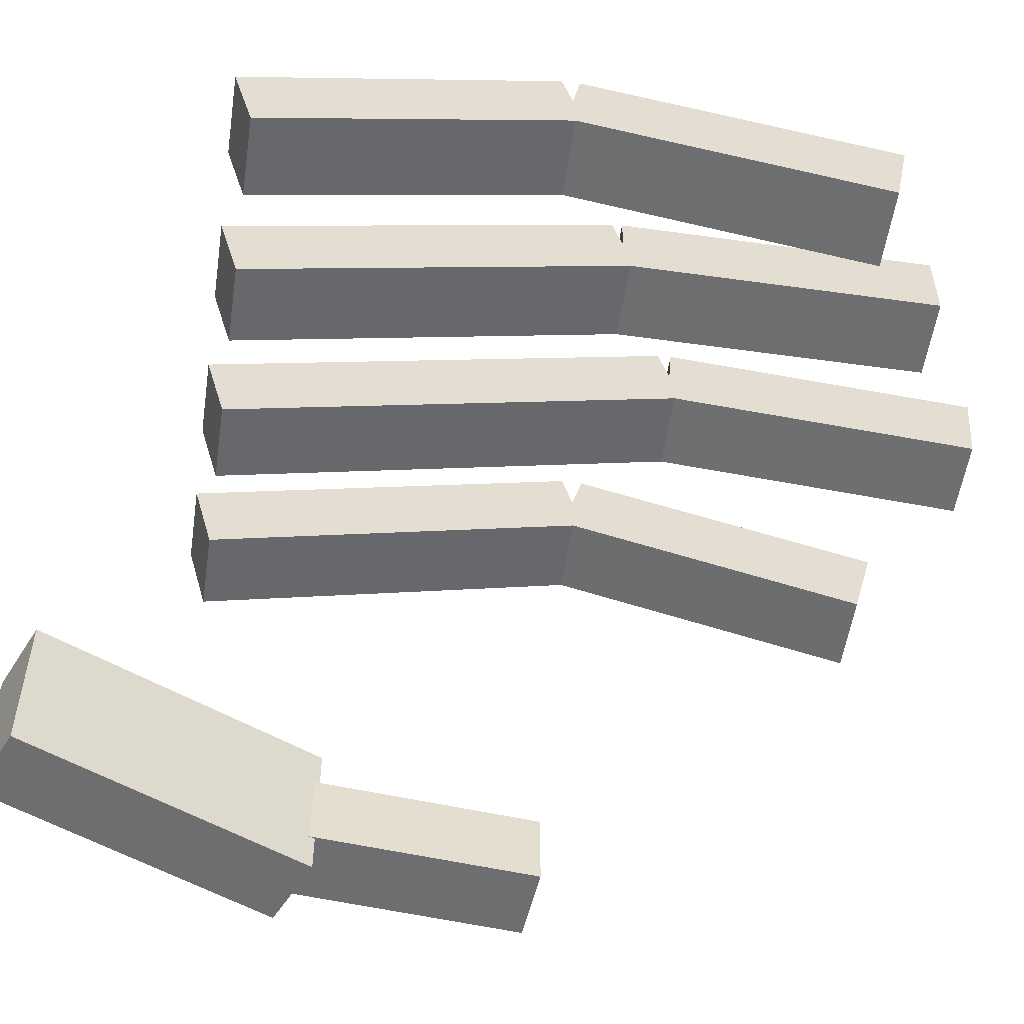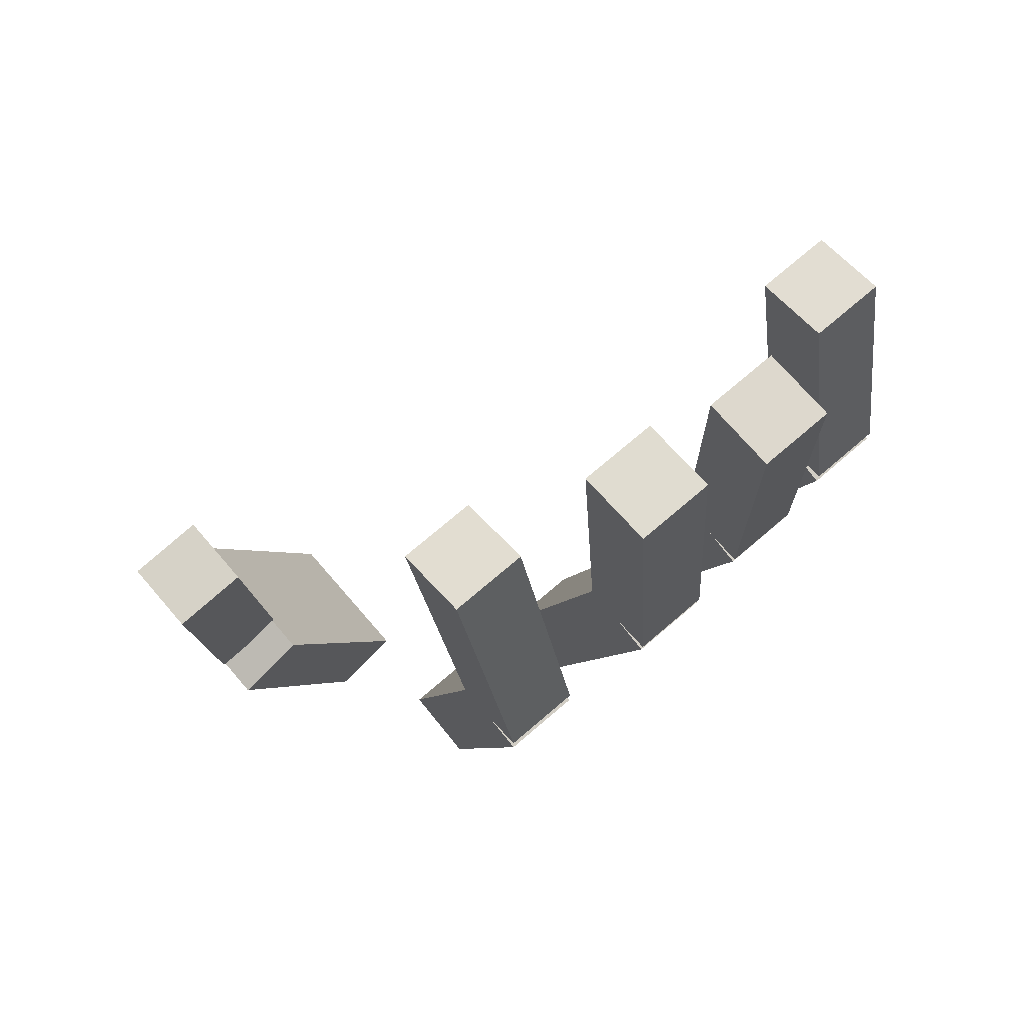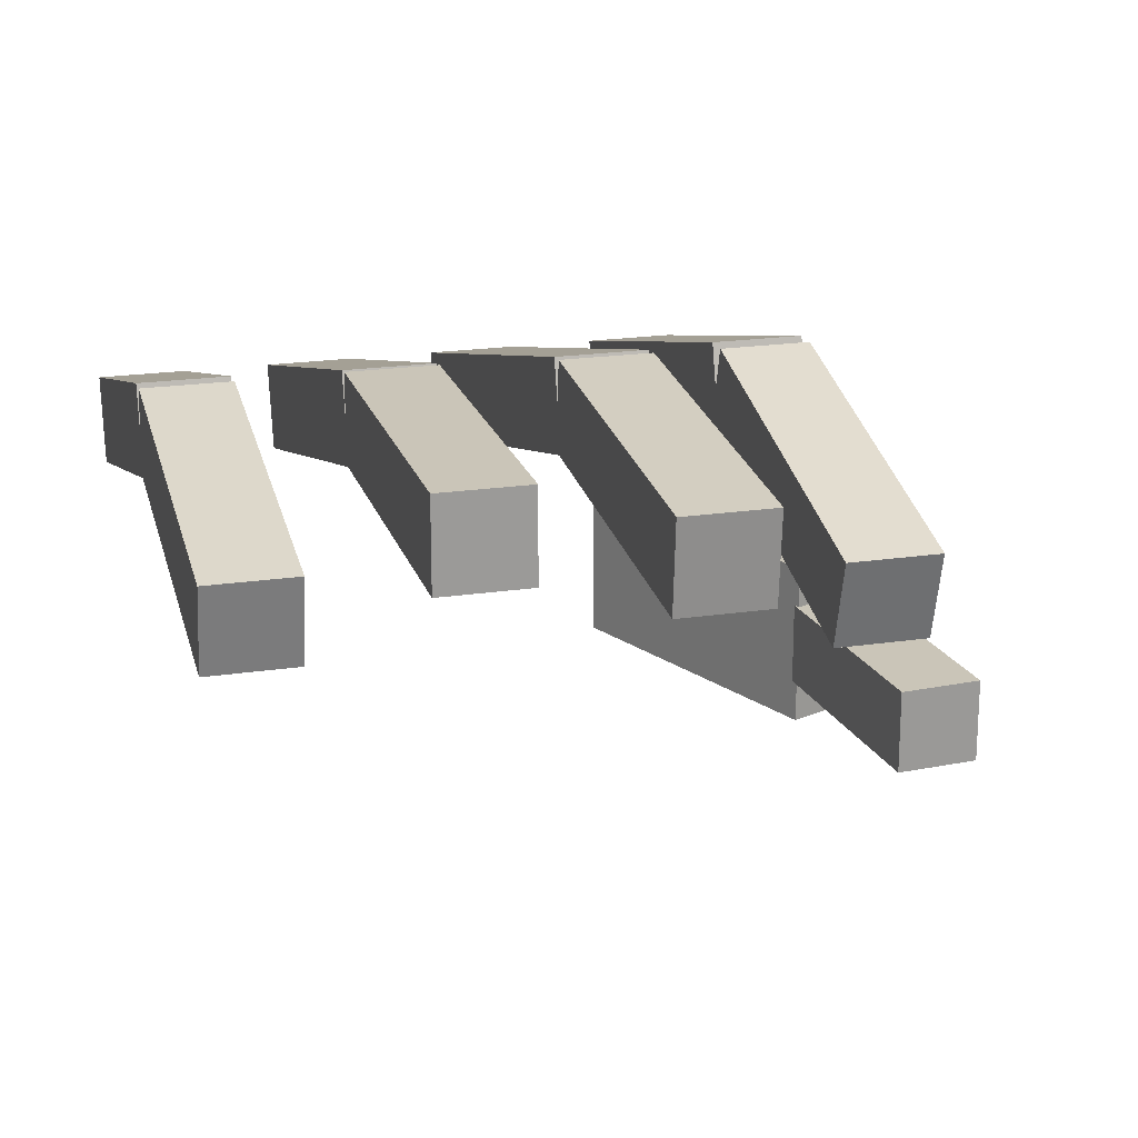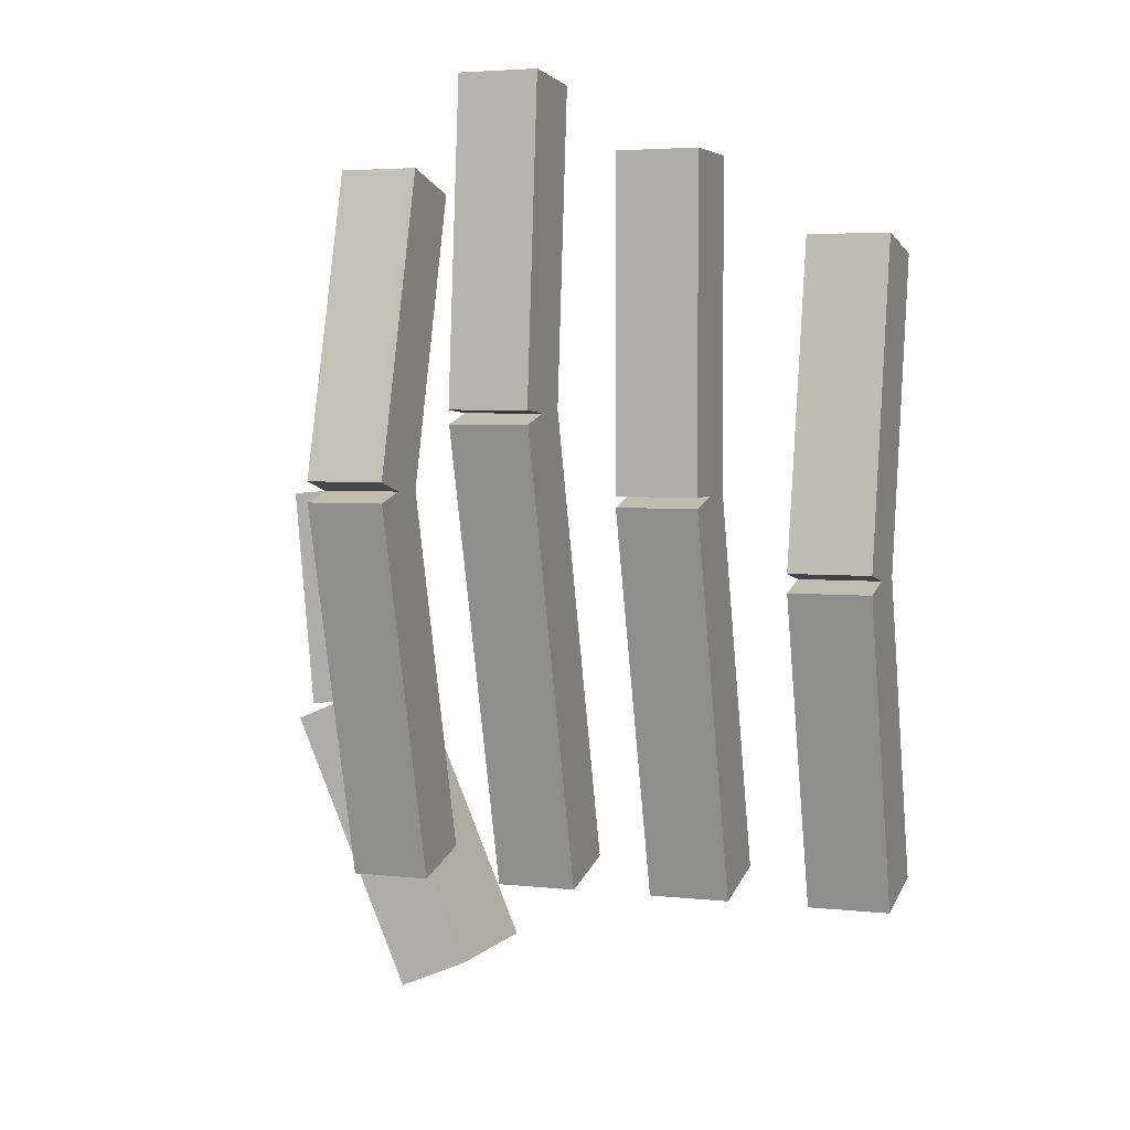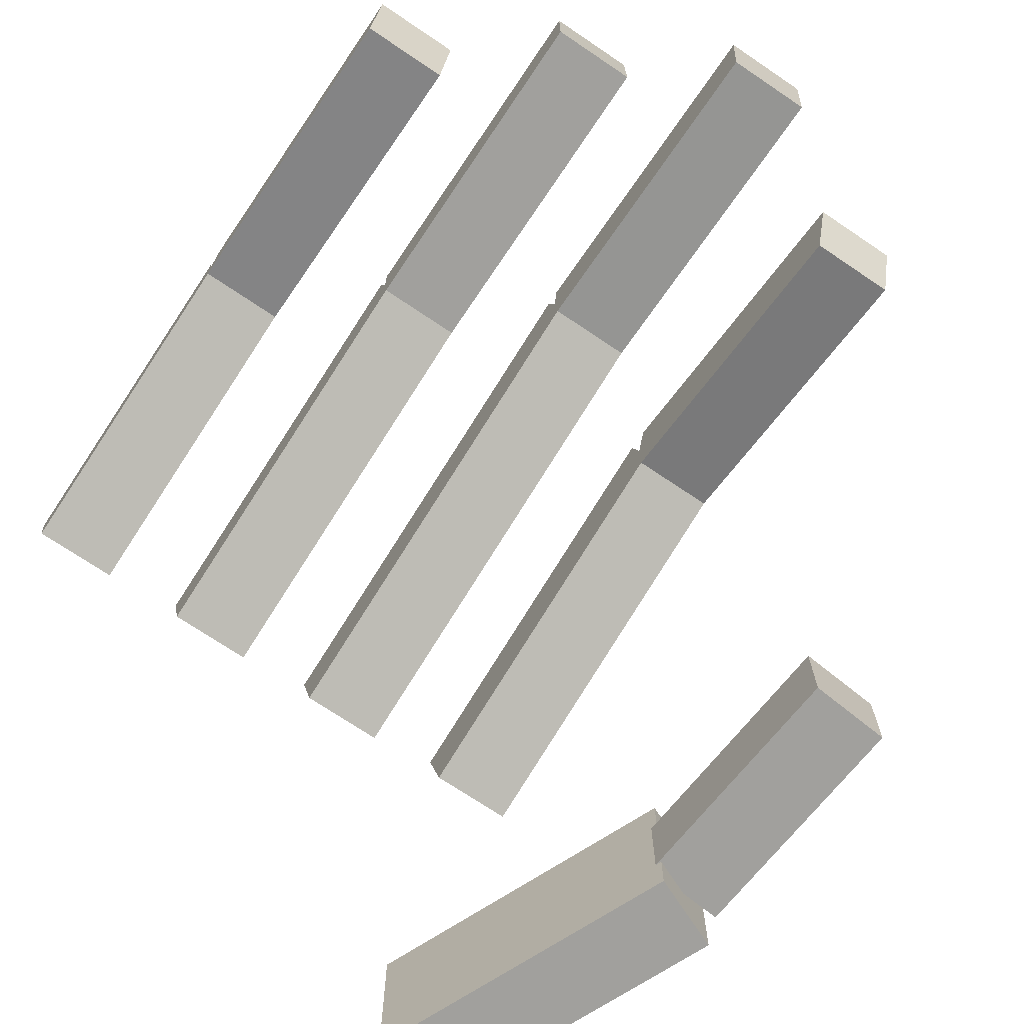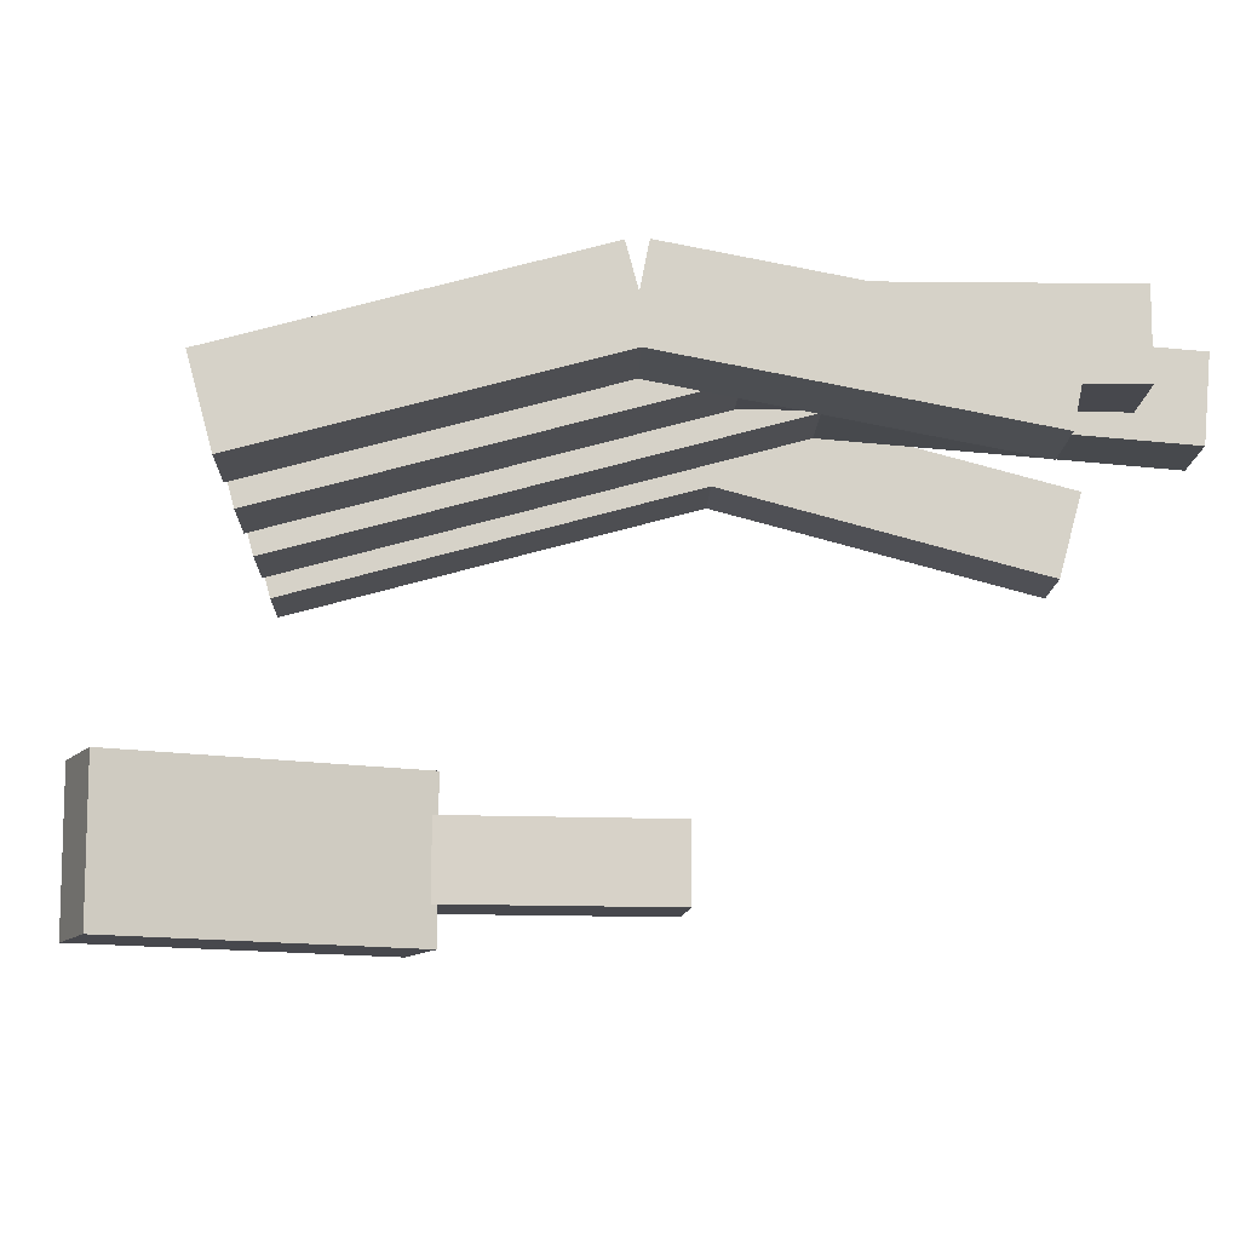
<metadata>
{"format":"obj","ext":"obj","renderer":"f3d","projection":"perspective","resolution":1024,"background":"white","views":[{"elev":-54.4,"azim":-98.4,"up":"+Y"},{"elev":72.1,"azim":139.3,"up":"+Z"},{"elev":20.3,"azim":-15.3,"up":"+Y"},{"elev":3.9,"azim":-159.5,"up":"+Z"},{"elev":-71.6,"azim":-34.0,"up":"+Y"},{"elev":-11.7,"azim":-91.5,"up":"+Y"}]}
</metadata>
<code>
o index1
v 0.25 0.06356 0.6331
v 0.1875 0.06356 0.6331
v 0.1875 0.1239 0.6169
v 0.25 0.1239 0.6169
v 0.1875 0.1444 0.9349
v 0.25 0.1444 0.9349
v 0.25 0.2048 0.9188
v 0.1875 0.2048 0.9188
f 1 2 3 4
f 5 6 7 8
f 4 3 8 7
f 6 5 2 1
f 6 1 4 7
f 2 5 8 3
o index2
v 0.25 0.1444 0.9188
v 0.1875 0.1444 0.9188
v 0.1875 0.2048 0.9349
v 0.25 0.2048 0.9349
v 0.1875 0.07974 1.16
v 0.25 0.07974 1.16
v 0.25 0.1401 1.176
v 0.1875 0.1401 1.176
f 9 10 11 12
f 13 14 15 16
f 12 11 16 15
f 14 13 10 9
f 14 9 12 15
f 10 13 16 11
o middlefinger1
v 0.125 0.06356 0.6331
v 0.0625 0.06356 0.6331
v 0.0625 0.1239 0.6169
v 0.125 0.1239 0.6169
v 0.0625 0.1606 0.9953
v 0.125 0.1606 0.9953
v 0.125 0.221 0.9791
v 0.0625 0.221 0.9791
f 17 18 19 20
f 21 22 23 24
f 20 19 24 23
f 22 21 18 17
f 22 17 20 23
f 18 21 24 19
o middlefinger2
v 0.125 0.1597 0.9846
v 0.0625 0.1597 0.9846
v 0.0625 0.222 0.9898
v 0.125 0.222 0.9898
v 0.0625 0.139 1.234
v 0.125 0.139 1.234
v 0.125 0.2013 1.239
v 0.0625 0.2013 1.239
f 25 26 27 28
f 29 30 31 32
f 28 27 32 31
f 30 29 26 25
f 30 25 28 31
f 26 29 32 27
o ringfinger1
v 0 0.06356 0.6331
v -0.0625 0.06356 0.6331
v -0.0625 0.1239 0.6169
v 0 0.1239 0.6169
v -0.0625 0.1444 0.9349
v 0 0.1444 0.9349
v 0 0.2048 0.9188
v -0.0625 0.2048 0.9188
f 33 34 35 36
f 37 38 39 40
f 36 35 40 39
f 38 37 34 33
f 38 33 36 39
f 34 37 40 35
o ringfinger2
v 0 0.1434 0.9269
v -0.0625 0.1434 0.9269
v -0.0625 0.2059 0.9269
v 0 0.2059 0.9269
v -0.0625 0.1434 1.177
v 0 0.1434 1.177
v 0 0.2059 1.177
v -0.0625 0.2059 1.177
f 41 42 43 44
f 45 46 47 48
f 44 43 48 47
f 46 45 42 41
f 46 41 44 47
f 42 45 48 43
o pinky1
v -0.125 0.06356 0.6331
v -0.1875 0.06356 0.6331
v -0.1875 0.1239 0.6169
v -0.125 0.1239 0.6169
v -0.1875 0.1283 0.8746
v -0.125 0.1283 0.8746
v -0.125 0.1886 0.8584
v -0.1875 0.1886 0.8584
f 49 50 51 52
f 53 54 55 56
f 52 51 56 55
f 54 53 50 49
f 54 49 52 55
f 50 53 56 51
o pinky2
v -0.125 0.1278 0.8605
v -0.1875 0.1278 0.8605
v -0.1875 0.1891 0.8724
v -0.125 0.1891 0.8724
v -0.1875 0.08008 1.106
v -0.125 0.08008 1.106
v -0.125 0.1414 1.118
v -0.1875 0.1414 1.118
f 57 58 59 60
f 61 62 63 64
f 60 59 64 63
f 62 61 58 57
f 62 57 60 63
f 58 61 64 59
o thumb1
v 0.2788 -0.1562 0.4878
v 0.2212 -0.1562 0.5122
v 0.2212 -0.03125 0.5122
v 0.2788 -0.03125 0.4878
v 0.3189 -0.1562 0.7423
v 0.3764 -0.1562 0.7179
v 0.3764 -0.03125 0.7179
v 0.3189 -0.03125 0.7423
f 65 66 67 68
f 69 70 71 72
f 68 67 72 71
f 70 69 66 65
f 70 65 68 71
f 66 69 72 67
o thumb2
v 0.3788 -0.125 0.7274
v 0.3166 -0.125 0.7329
v 0.3166 -0.0625 0.7329
v 0.3788 -0.0625 0.7274
v 0.3329 -0.125 0.9196
v 0.3952 -0.125 0.9142
v 0.3952 -0.0625 0.9142
v 0.3329 -0.0625 0.9196
f 73 74 75 76
f 77 78 79 80
f 76 75 80 79
f 78 77 74 73
f 78 73 76 79
f 74 77 80 75

</code>
